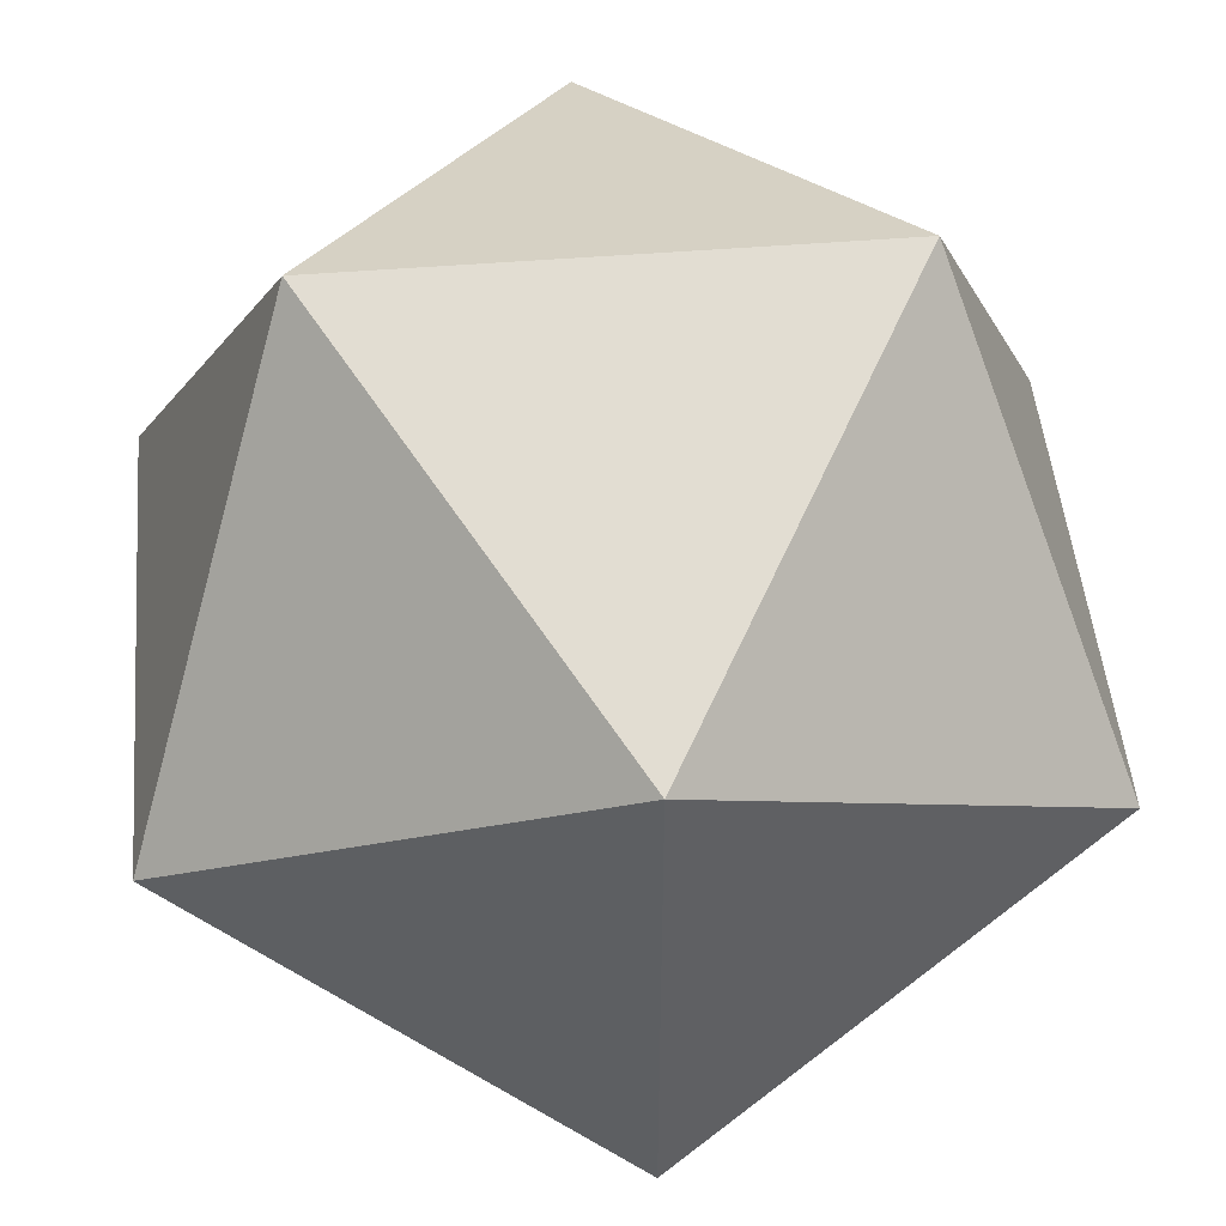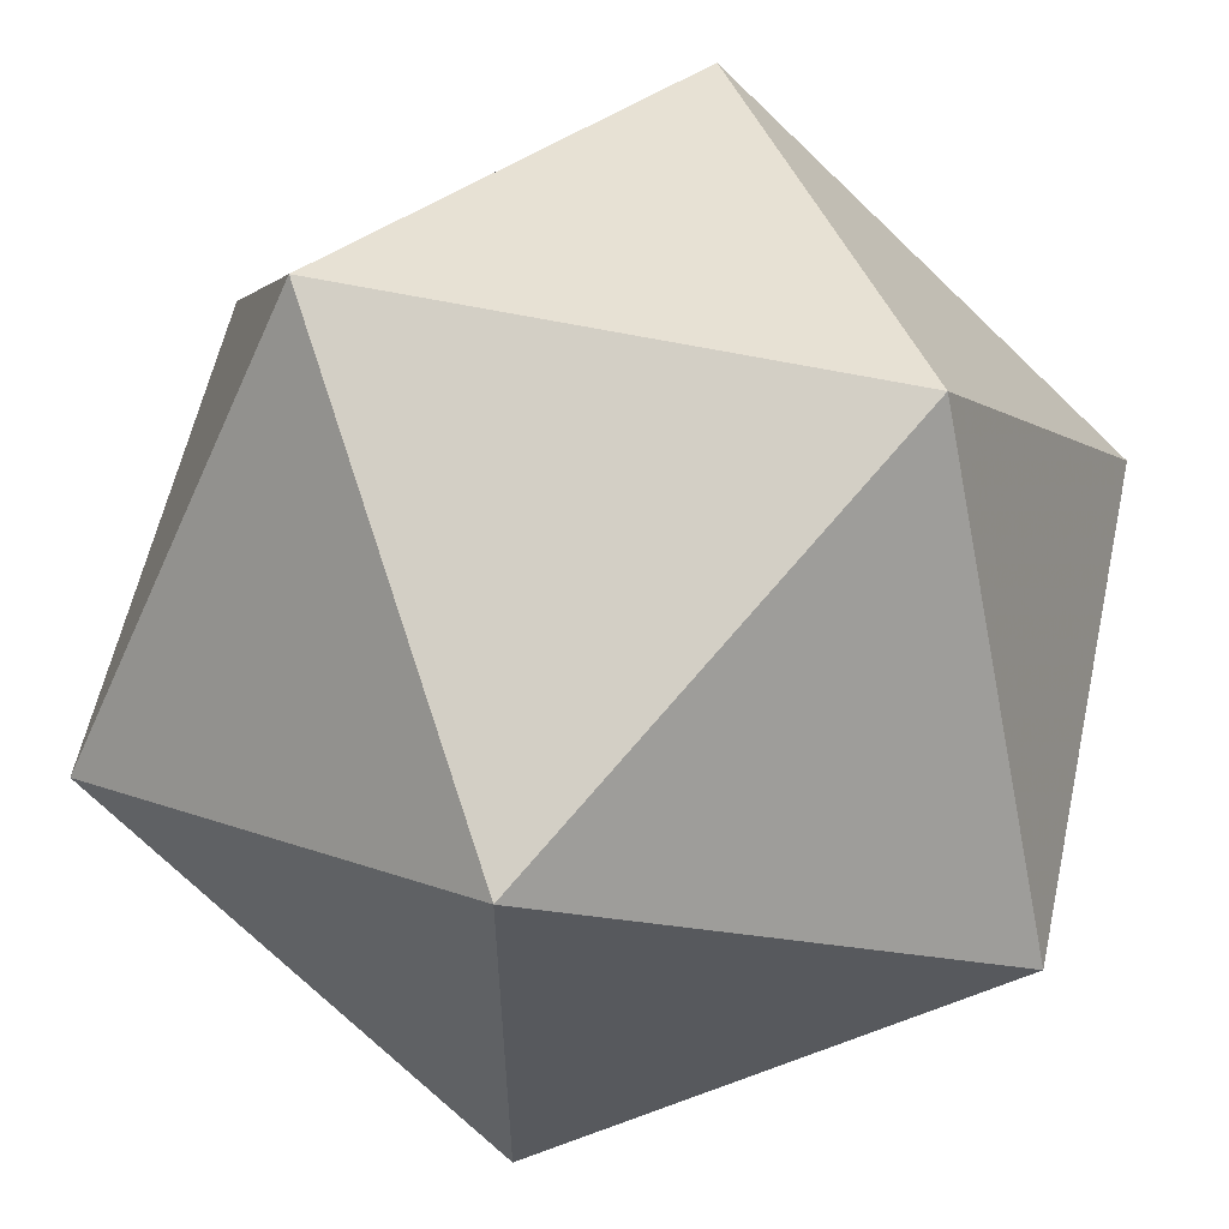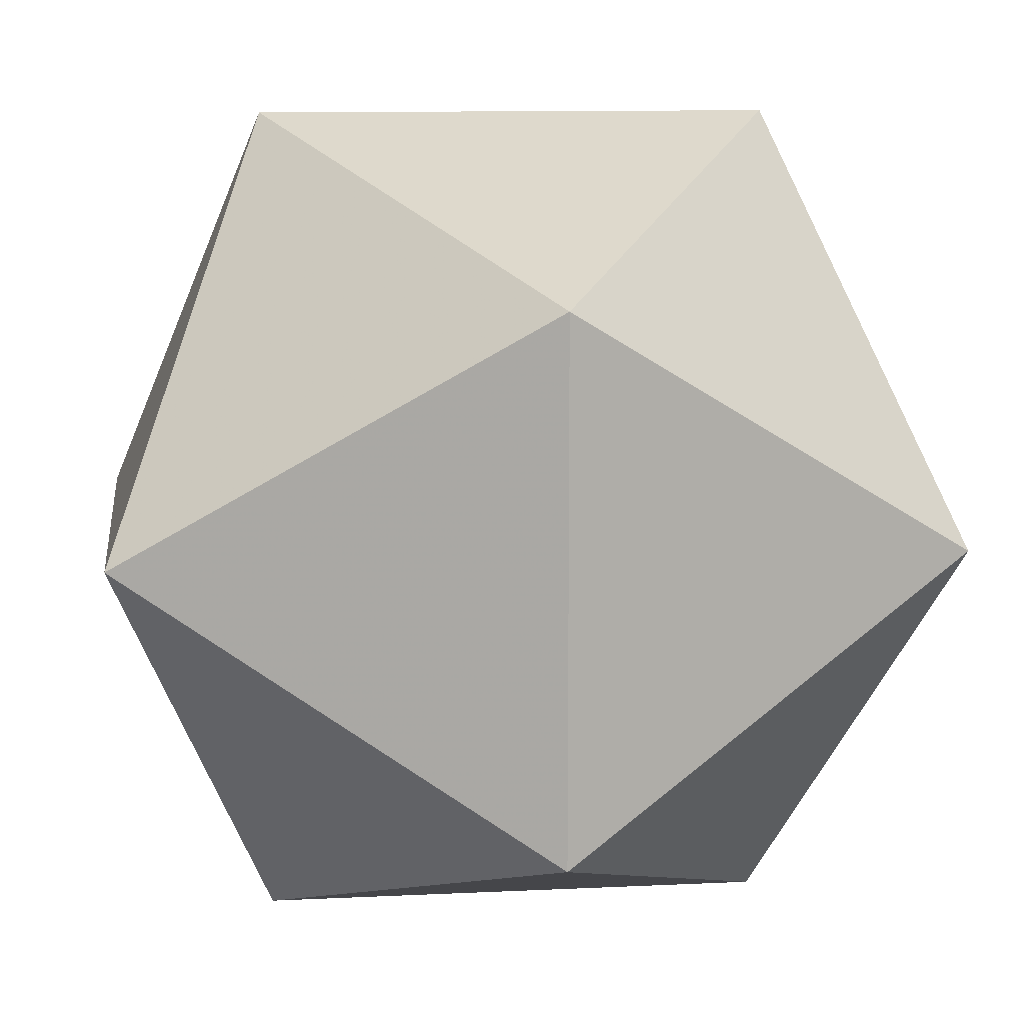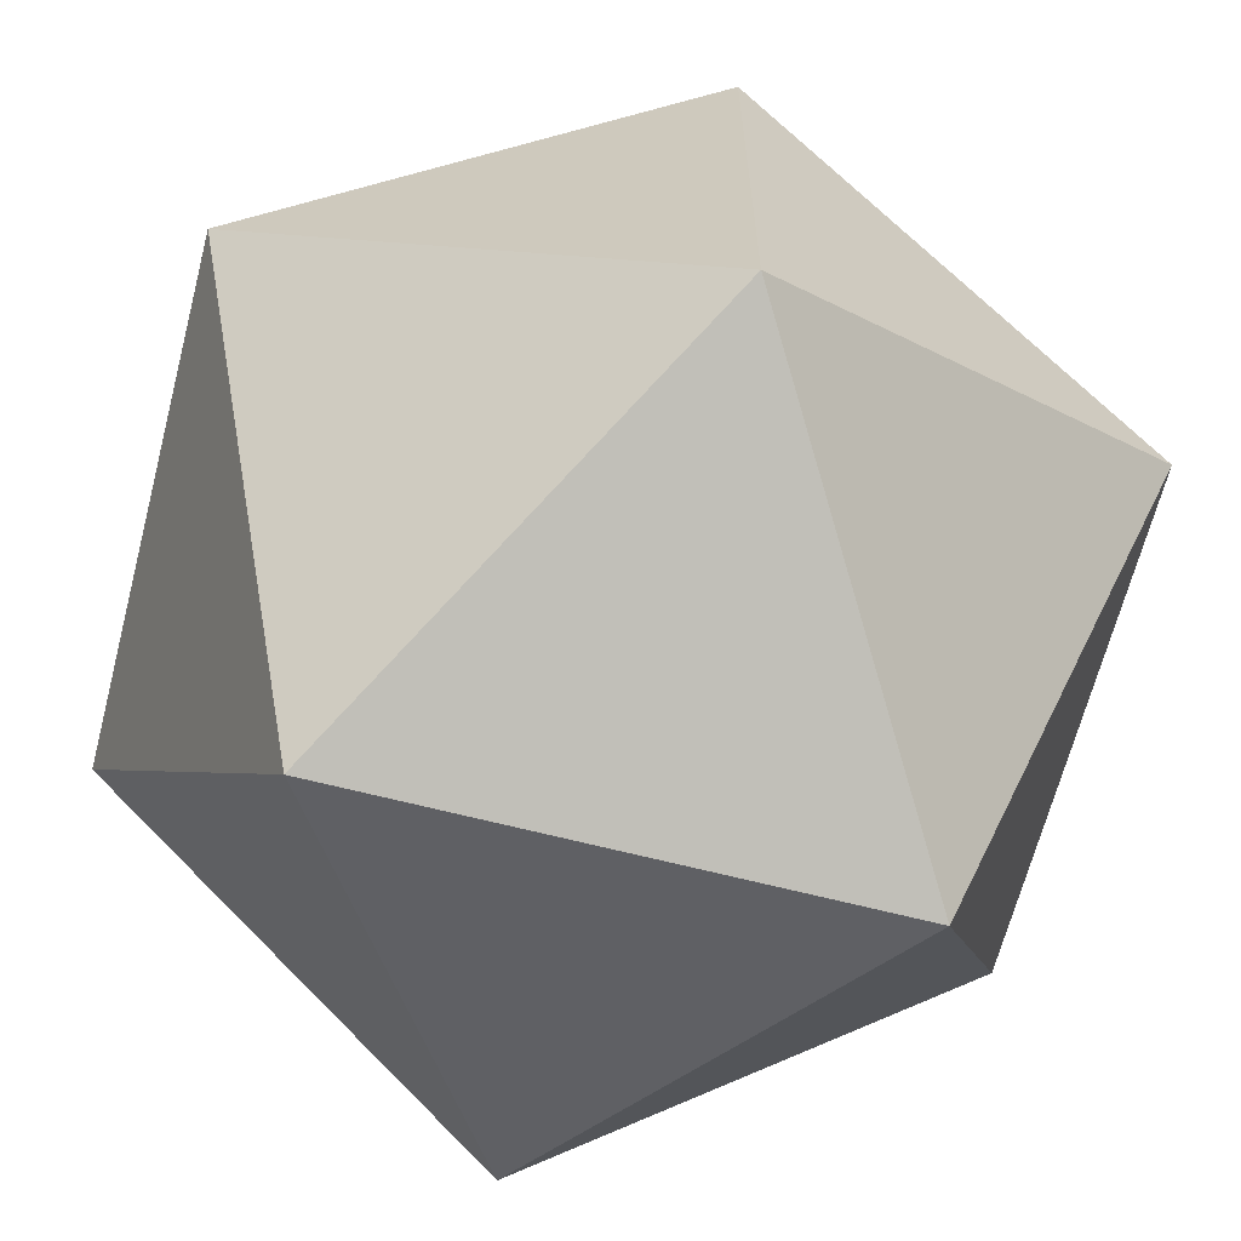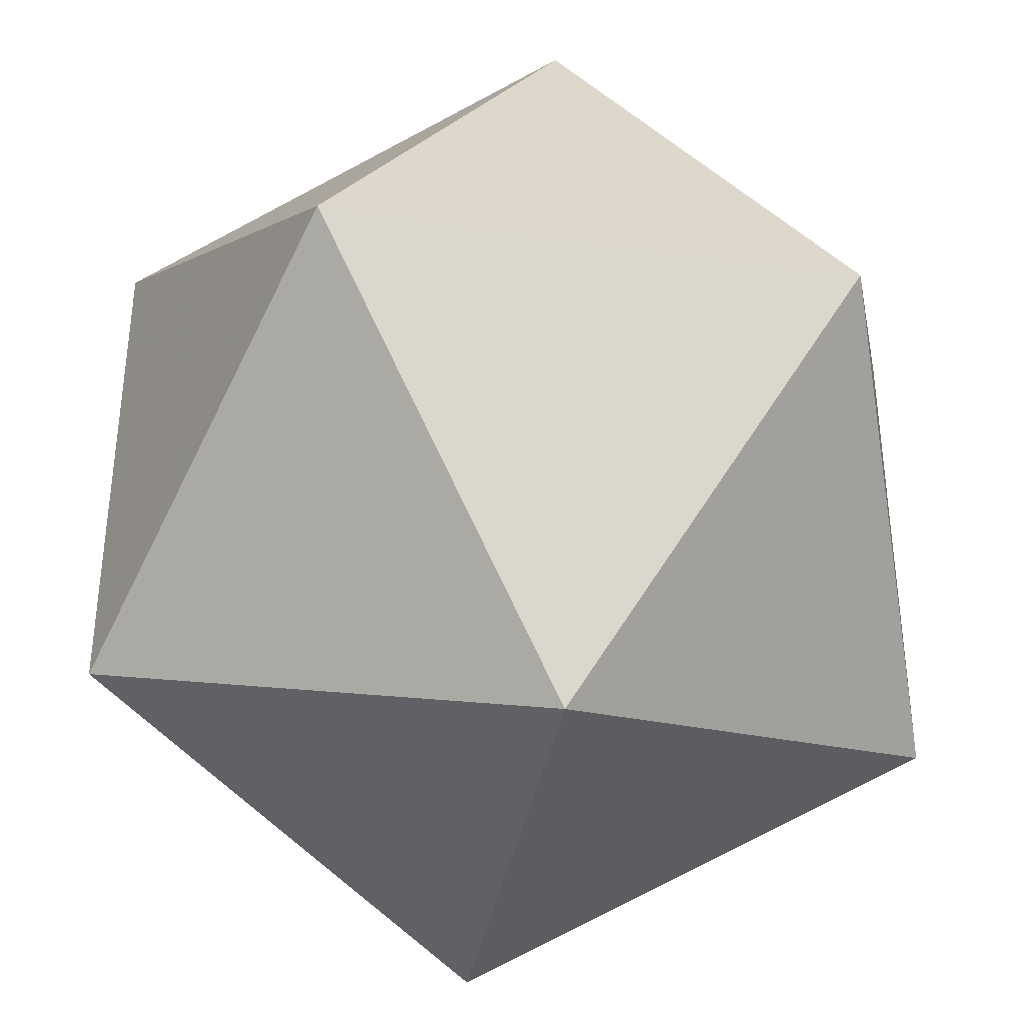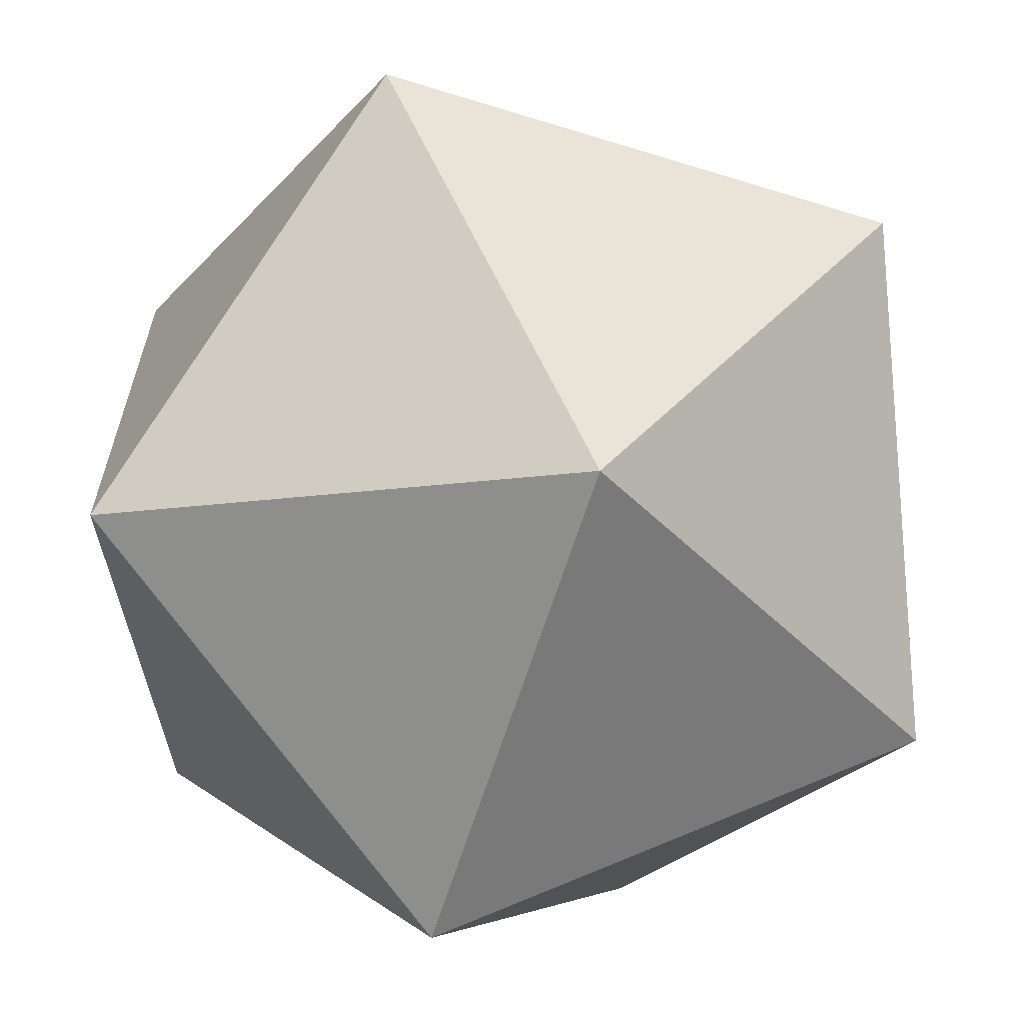
<metadata>
{"format":"obj","ext":"obj","renderer":"f3d","projection":"perspective","resolution":1024,"background":"white","views":[{"elev":48.0,"azim":174.8,"up":"+Y"},{"elev":58.8,"azim":-77.6,"up":"+Z"},{"elev":10.7,"azim":-97.0,"up":"+Z"},{"elev":-65.5,"azim":165.5,"up":"+Y"},{"elev":-37.9,"azim":-100.4,"up":"+Y"},{"elev":-63.7,"azim":162.7,"up":"+Z"}]}
</metadata>
<code>
v -0.8507 0 0.5257
v 0 0.5257 0.8507
v -0.5257 0.8507 0
v 0 0.5257 0.8507
v 0.5257 0.8507 0
v -0.5257 0.8507 0
v 0.5257 0.8507 0
v 0 0.5257 -0.8507
v -0.5257 0.8507 0
v 0 0.5257 -0.8507
v -0.8507 0 -0.5257
v -0.5257 0.8507 0
v -0.8507 0 -0.5257
v -0.8507 0 0.5257
v -0.5257 0.8507 0
v 0 0.5257 0.8507
v 0.8507 0 0.5257
v 0.5257 0.8507 0
v -0.8507 0 0.5257
v 0 -0.5257 0.8507
v 0 0.5257 0.8507
v -0.8507 0 -0.5257
v -0.5257 -0.8507 0
v -0.8507 0 0.5257
v 0 0.5257 -0.8507
v 0 -0.5257 -0.8507
v -0.8507 0 -0.5257
v 0.5257 0.8507 0
v 0.8507 0 -0.5257
v 0 0.5257 -0.8507
v 0.8507 0 0.5257
v 0 -0.5257 0.8507
v 0.5257 -0.8507 0
v 0 -0.5257 0.8507
v -0.5257 -0.8507 0
v 0.5257 -0.8507 0
v -0.5257 -0.8507 0
v 0 -0.5257 -0.8507
v 0.5257 -0.8507 0
v 0 -0.5257 -0.8507
v 0.8507 0 -0.5257
v 0.5257 -0.8507 0
v 0.8507 0 -0.5257
v 0.8507 0 0.5257
v 0.5257 -0.8507 0
v 0.8507 0 0.5257
v 0 0.5257 0.8507
v 0 -0.5257 0.8507
v 0 -0.5257 0.8507
v -0.8507 0 0.5257
v -0.5257 -0.8507 0
v -0.5257 -0.8507 0
v -0.8507 0 -0.5257
v 0 -0.5257 -0.8507
v 0 -0.5257 -0.8507
v 0 0.5257 -0.8507
v 0.8507 0 -0.5257
v 0.8507 0 -0.5257
v 0.5257 0.8507 0
v 0.8507 0 0.5257
f 1 2 3
f 4 5 6
f 7 8 9
f 10 11 12
f 13 14 15
f 16 17 18
f 19 20 21
f 22 23 24
f 25 26 27
f 28 29 30
f 31 32 33
f 34 35 36
f 37 38 39
f 40 41 42
f 43 44 45
f 46 47 48
f 49 50 51
f 52 53 54
f 55 56 57
f 58 59 60

</code>
